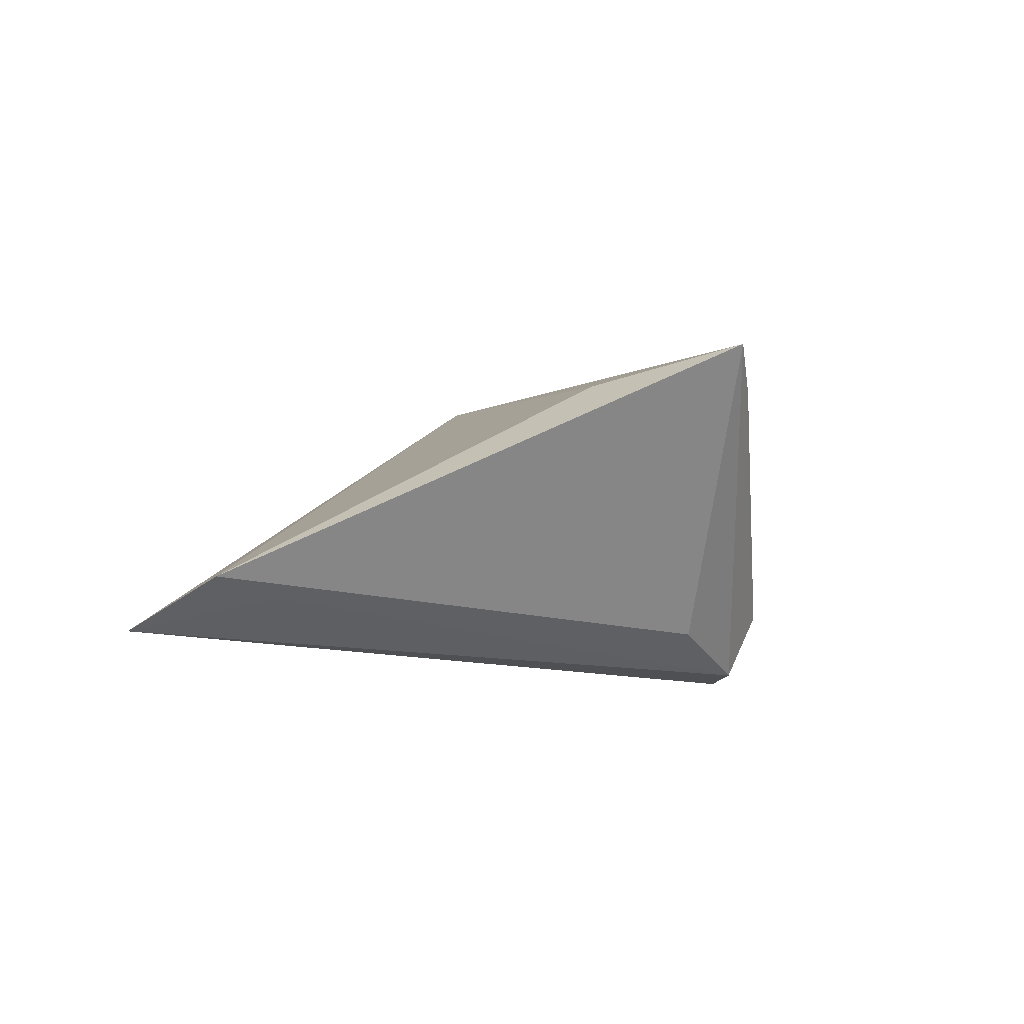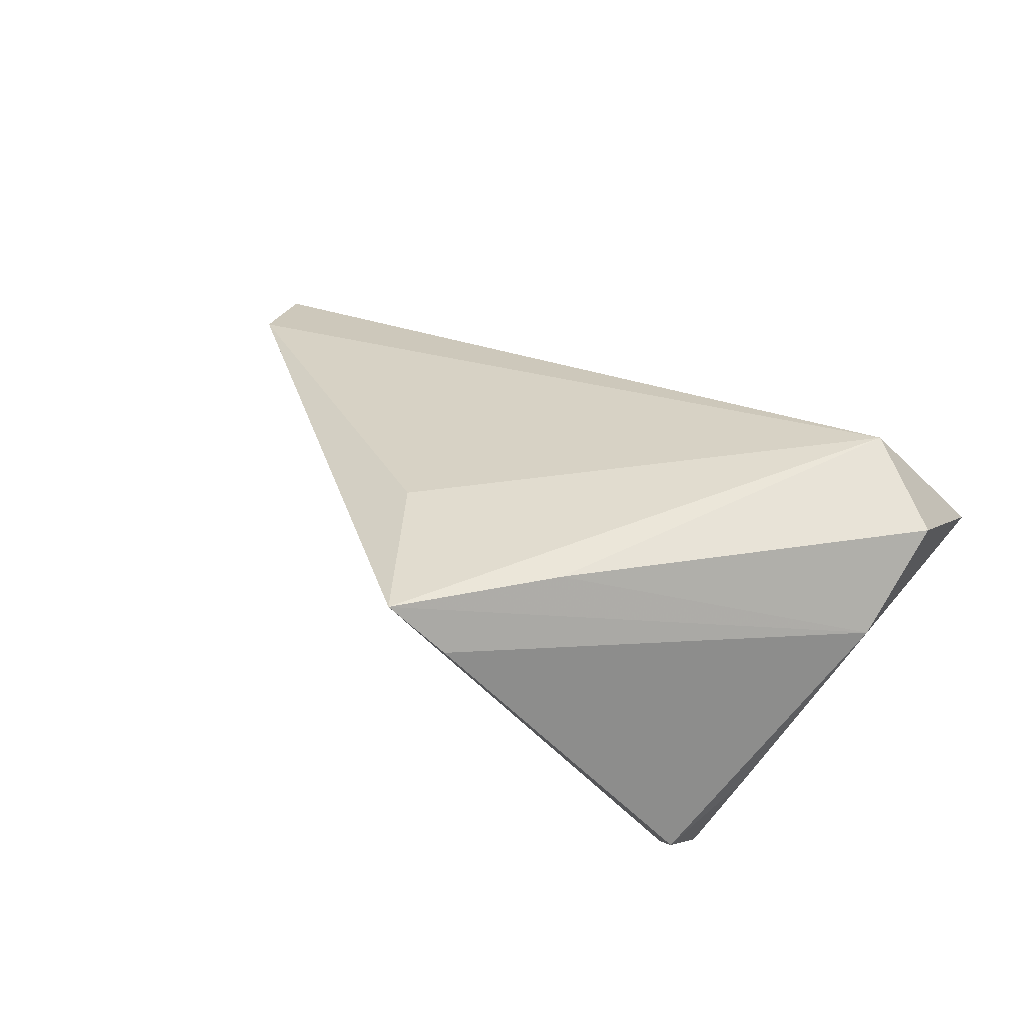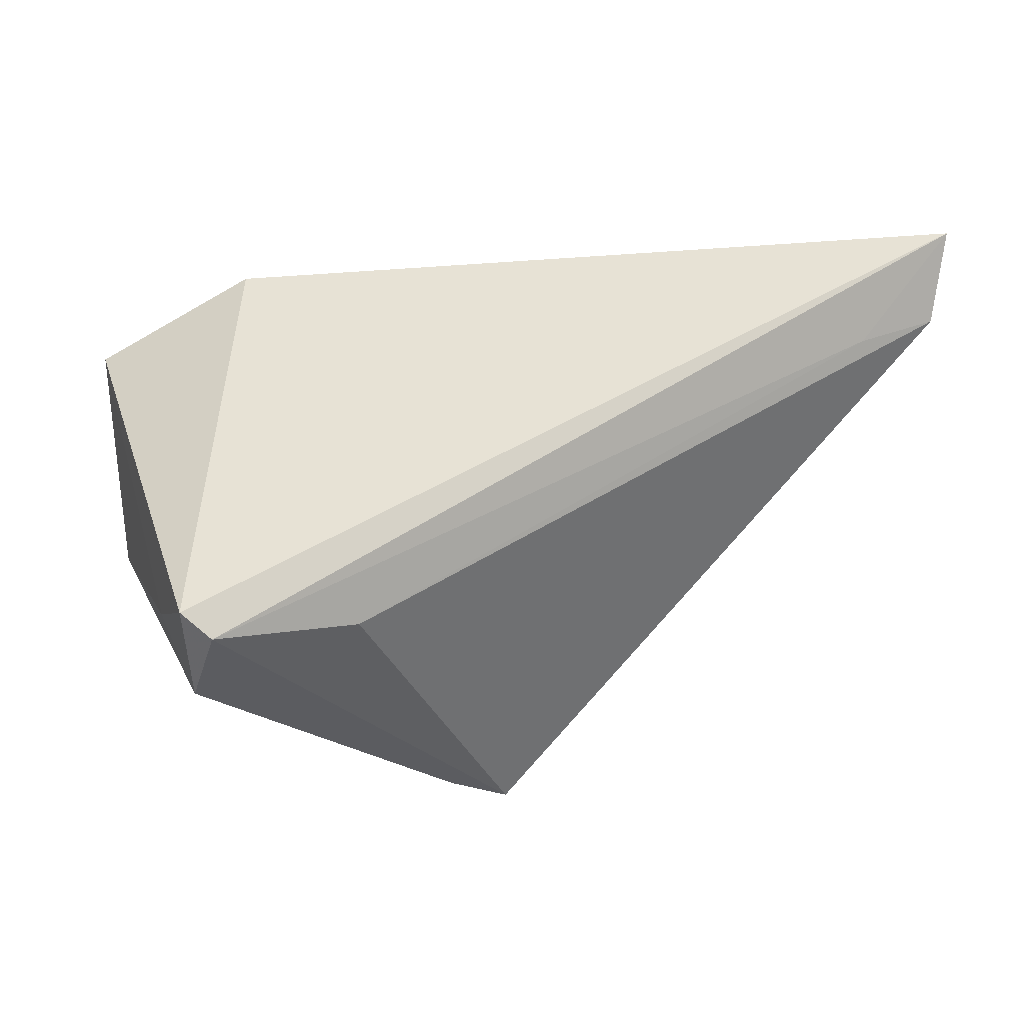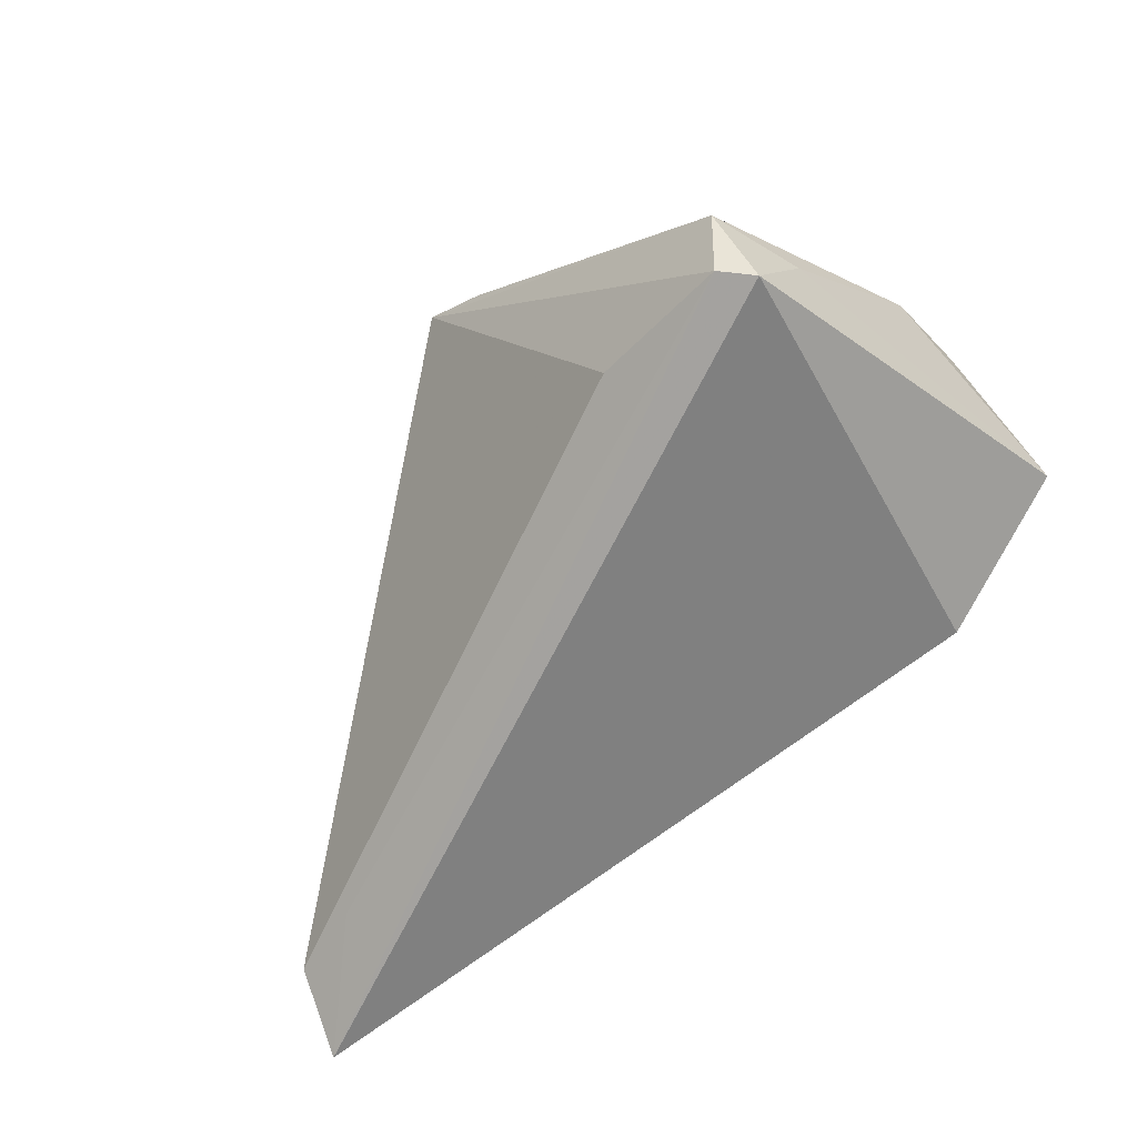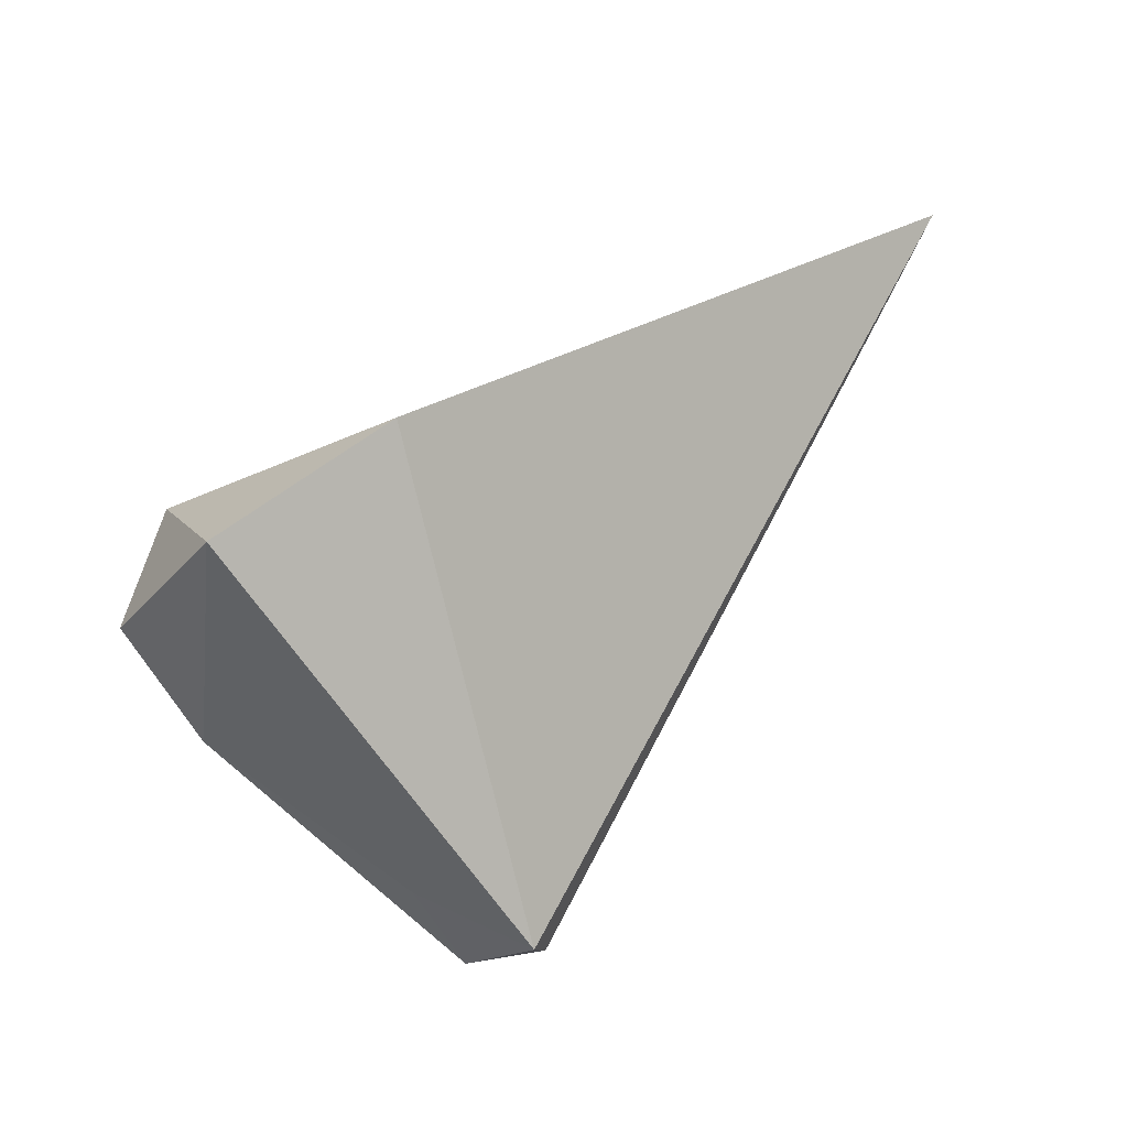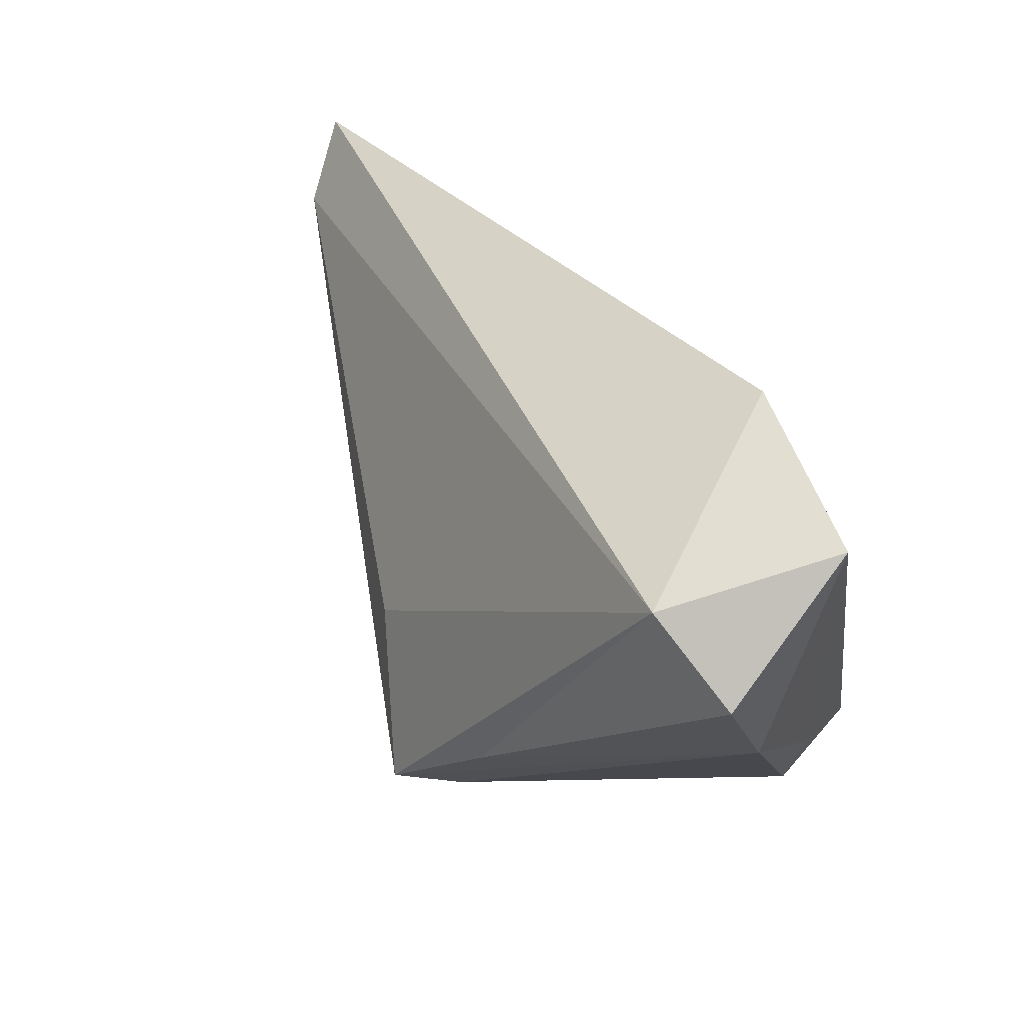
<metadata>
{"format":"obj","ext":"obj","renderer":"f3d","projection":"perspective","resolution":1024,"background":"white","views":[{"elev":-7.7,"azim":-78.2,"up":"+Z"},{"elev":56.2,"azim":27.1,"up":"+Z"},{"elev":-23.6,"azim":177.2,"up":"+Y"},{"elev":-70.8,"azim":33.1,"up":"+Z"},{"elev":26.0,"azim":123.1,"up":"+Y"},{"elev":34.2,"azim":44.8,"up":"+Y"}]}
</metadata>
<code>
v 0.02431 0.0317 -0.003374
v -0.07014 0.02156 -0.01391
v -0.02261 -0.01494 0.01649
v 0.04215 0.007615 0.02166
v -0.06013 0.01732 -0.01564
v -0.01377 -0.03528 0.02357
v -0.006049 -0.03523 0.01808
v 0.02655 -0.03285 -0.01223
v 0.04002 -0.004863 0.01277
v 0.003568 -0.02142 0.02357
v 0.00633 -0.02471 -0.01608
v -0.07169 0.0317 -0.02026
v 0.02784 -0.02603 -0.02258
v 0.02385 -0.02901 -0.02141
v 0.03153 0.01726 0.02357
v 0.04457 0.02309 0.005686
v 0.0318 -0.02128 -0.009099
f 1 13 12
f 16 13 1
f 12 15 1
f 1 15 16
f 6 15 3
f 16 15 4
f 6 11 14
f 12 13 14
f 14 5 12
f 11 5 14
f 6 3 2
f 12 5 2
f 2 15 12
f 2 3 15
f 2 11 6
f 2 5 11
f 16 4 9
f 10 15 6
f 10 4 15
f 6 9 10
f 10 9 4
f 17 13 16
f 16 9 17
f 8 14 13
f 13 17 8
f 6 14 8
f 8 17 9
f 7 9 6
f 6 8 7
f 7 8 9

</code>
